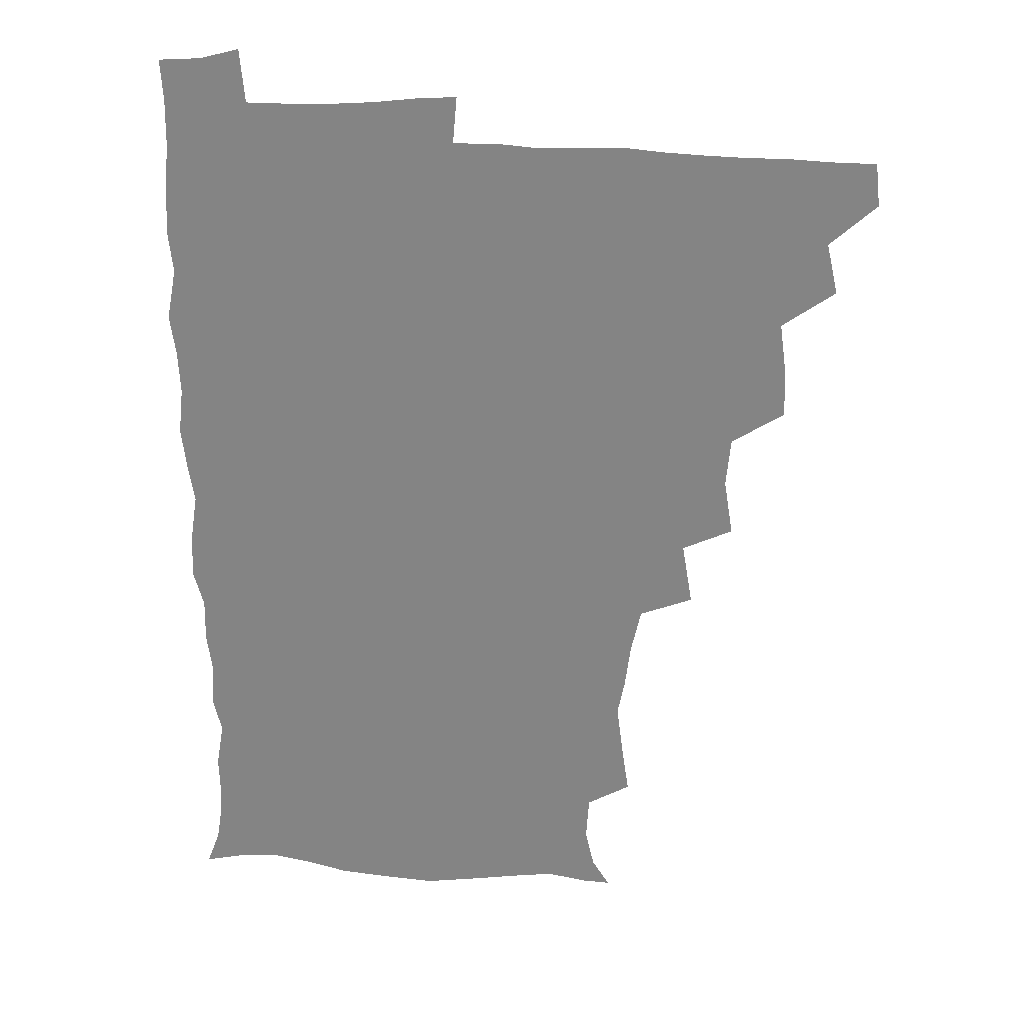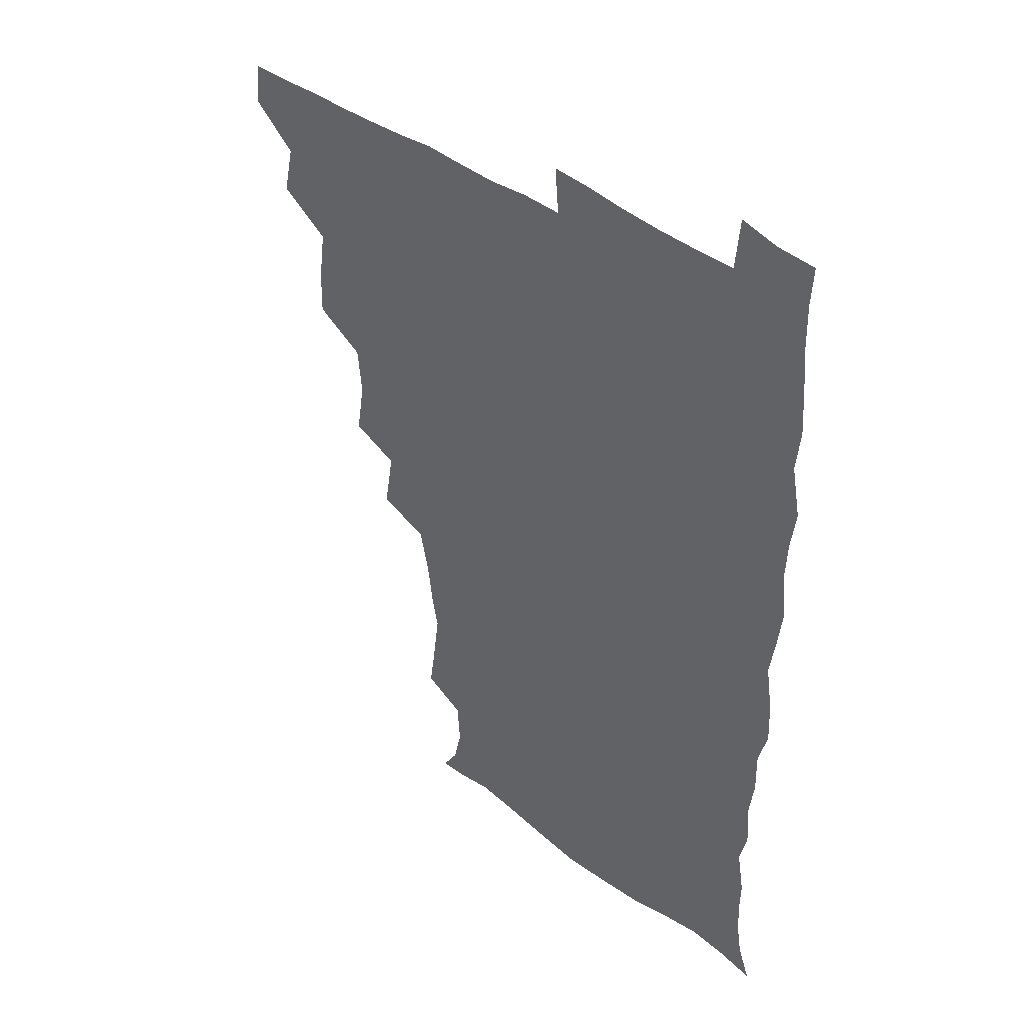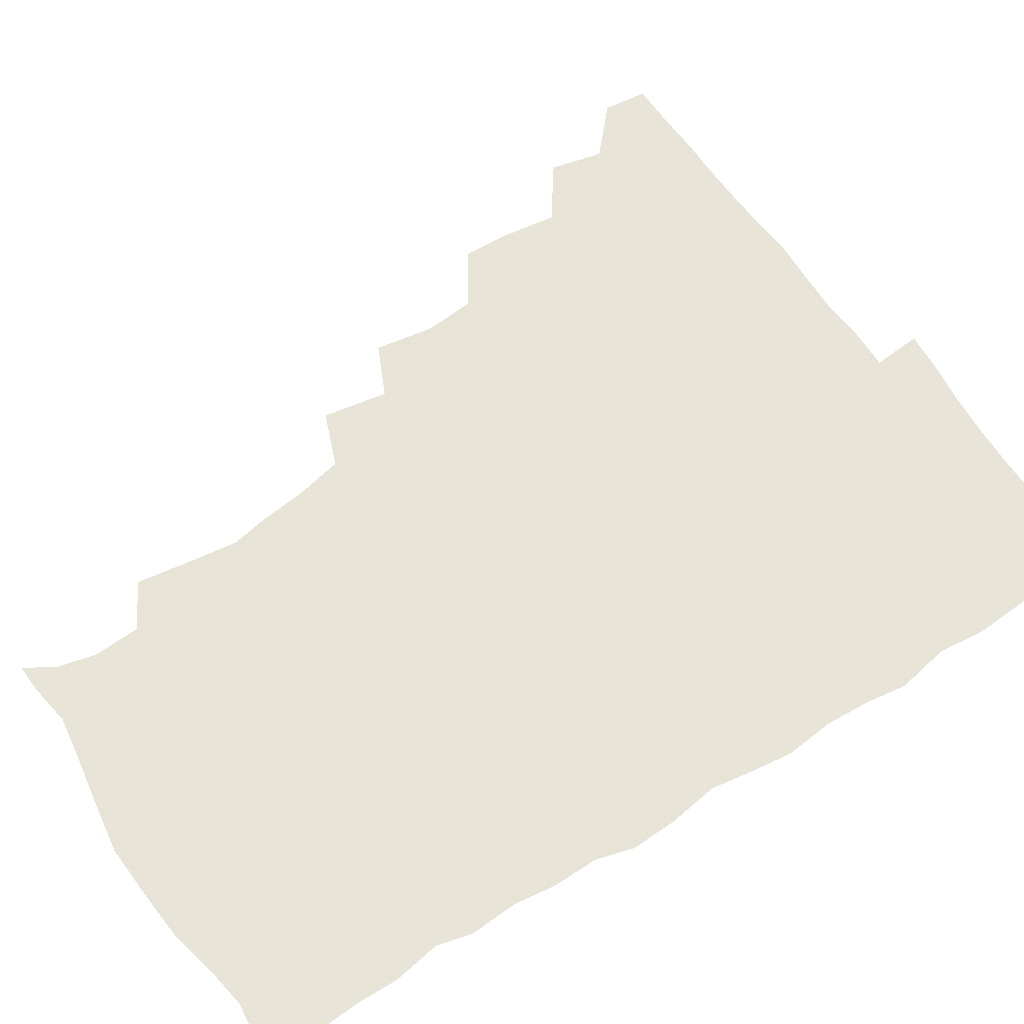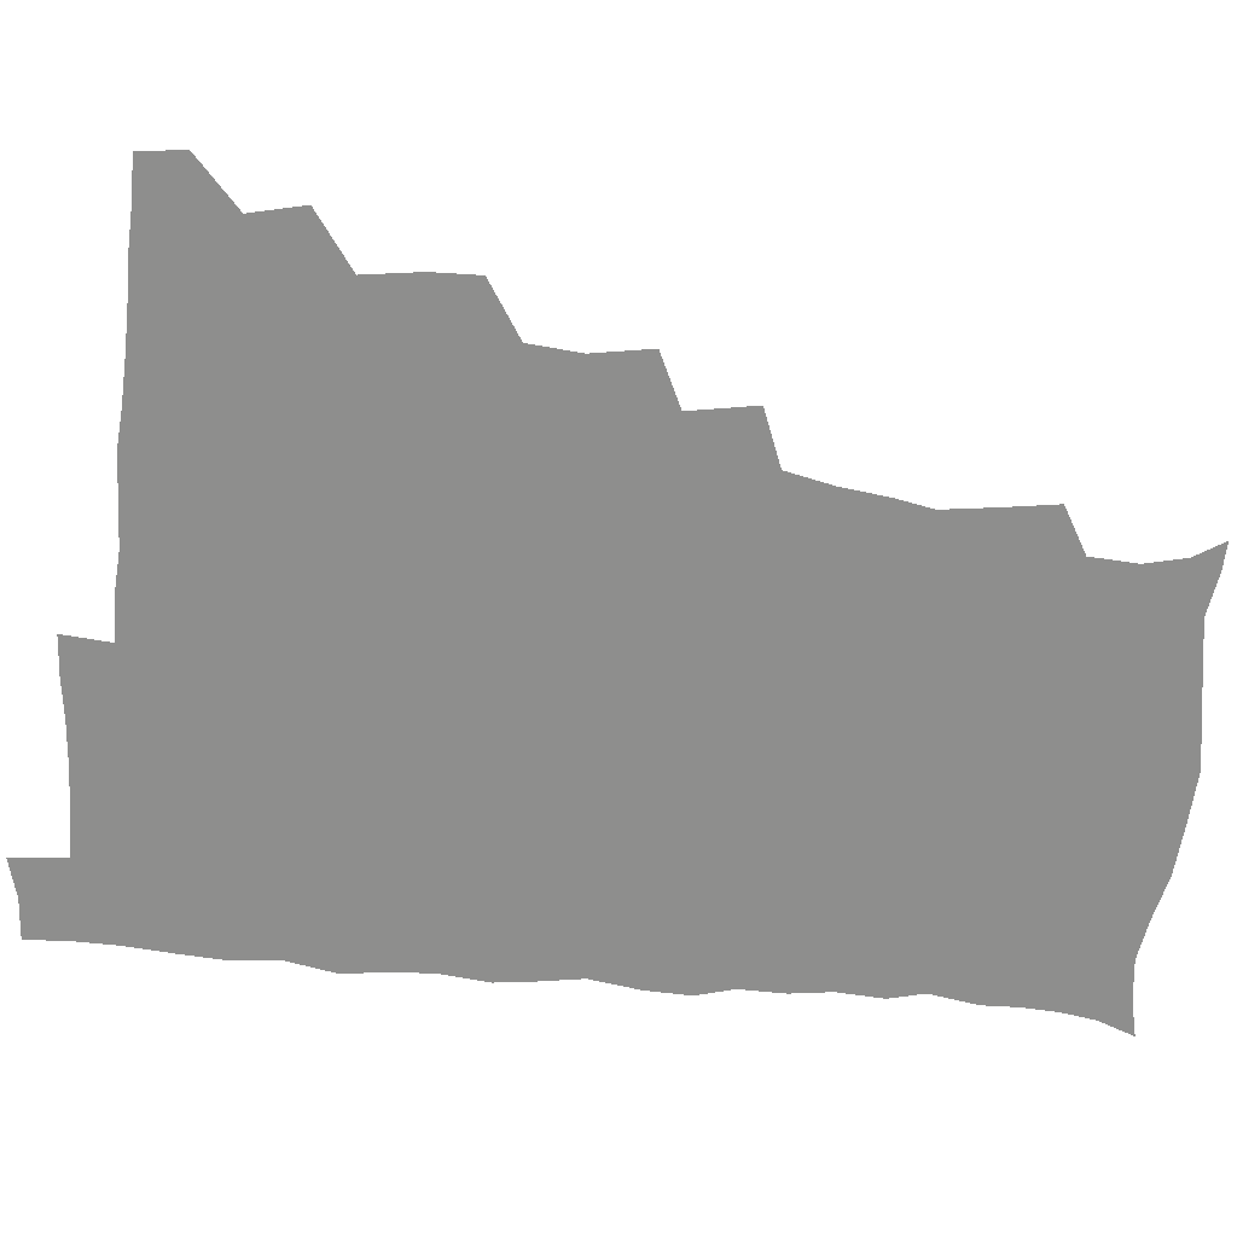
<metadata>
{"format":"obj","ext":"obj","renderer":"f3d","projection":"perspective","resolution":1024,"background":"white","views":[{"elev":27.7,"azim":-174.1,"up":"+Y"},{"elev":41.4,"azim":42.6,"up":"+Y"},{"elev":61.4,"azim":57.0,"up":"+Z"},{"elev":-64.8,"azim":-95.1,"up":"+Z"}]}
</metadata>
<code>
v 464.5 494.4 0
v 466.2 509.9 0
v 477.1 460.8 0
v 481.2 479.2 0
v 481.8 494.9 0
v 482.2 510 0
v 493.1 411.5 0
v 493.5 427.8 0
v 496.1 447.3 0
v 497.1 464.5 0
v 498.3 480.2 0
v 497.4 495.4 0
v 496.7 510.6 0
v 510.3 361.5 0
v 513.6 381.7 0
v 511.9 399.6 0
v 514 419.6 0
v 513.3 435.4 0
v 514.1 451.5 0
v 515.1 466.9 0
v 513.6 480.9 0
v 513 495.3 0
v 511.9 510.5 0
v 524.6 330.3 0
v 528.5 353 0
v 528.8 371.7 0
v 529.1 389.2 0
v 528.9 405.7 0
v 527.8 420.1 0
v 527.3 435 0
v 528.5 451.7 0
v 528.8 466.7 0
v 528.1 481.1 0
v 527.4 495.7 0
v 526.6 510.9 0
v 547.1 240.5 0
v 549.6 257.2 0
v 552.2 277 0
v 549.6 290 0
v 547.5 306.3 0
v 543.9 322.8 0
v 543.7 341.9 0
v 543.9 359.1 0
v 543.6 375.3 0
v 543.9 392.3 0
v 543.1 406.5 0
v 542.8 421.6 0
v 543.8 437.8 0
v 543.3 452.1 0
v 543.7 466.8 0
v 542.6 481.5 0
v 542.1 496.1 0
v 541.2 511.6 0
v 554.3 191.2 0
v 560.7 201.4 0
v 563.9 215.3 0
v 562.9 231.5 0
v 562.8 249.5 0
v 563.3 266 0
v 563 281.6 0
v 562.5 298.5 0
v 560.2 312.8 0
v 559.5 330.1 0
v 558.1 344.8 0
v 558.8 362.5 0
v 558.8 378.4 0
v 557.3 391.8 0
v 558.4 408.5 0
v 558.6 423.8 0
v 558.2 438.2 0
v 558.7 453.1 0
v 557.8 467.1 0
v 558.1 481.3 0
v 557.1 496 0
v 555.6 512.8 0
v 564.2 191.6 0
v 570.1 202.5 0
v 576.6 223.7 0
v 576.8 240.2 0
v 577.1 256.4 0
v 575.6 269.2 0
v 575.7 285.5 0
v 575.8 304.1 0
v 575.3 318.5 0
v 573.9 333.1 0
v 573.8 349 0
v 572.9 363.3 0
v 573.5 380.5 0
v 573.5 394.9 0
v 572.5 408.3 0
v 573.2 424.7 0
v 573.1 438.9 0
v 572.9 453 0
v 572.5 467 0
v 572.6 481.2 0
v 571.7 496.3 0
v 570.6 512.1 0
v 579 194 0
v 587.2 212 0
v 589.3 226.6 0
v 589.8 242.7 0
v 590 259.4 0
v 589.5 274 0
v 589.8 289 0
v 588.7 303.2 0
v 588.9 322.3 0
v 587.9 333.6 0
v 587.9 350.2 0
v 587.6 364.8 0
v 587.3 379.3 0
v 587.7 395.6 0
v 587.2 409.2 0
v 587.3 423.8 0
v 587.4 438.7 0
v 587.2 452.8 0
v 587.3 467.1 0
v 587.1 481.5 0
v 586.4 496.5 0
v 585.9 511.6 0
v 594 191.8 0
v 601 211.8 0
v 603.3 229.5 0
v 603.6 244.8 0
v 603.4 258.6 0
v 602.5 272 0
v 602.7 290.7 0
v 603.5 306.6 0
v 602.4 320.4 0
v 602.1 335.2 0
v 602.1 351.7 0
v 602 366.1 0
v 601.9 380 0
v 601.8 395.4 0
v 602.1 410.5 0
v 602 424.5 0
v 602 438.9 0
v 602 452.8 0
v 602.1 467.1 0
v 602.3 481.3 0
v 602 495.8 0
v 600.8 512.8 0
v 611.6 188.9 0
v 616 212.6 0
v 617.2 229.4 0
v 616.9 245.3 0
v 617.4 262.3 0
v 617.2 277.6 0
v 616.9 289.2 0
v 616.5 308.7 0
v 616.4 321 0
v 616.4 337.1 0
v 616.2 351.3 0
v 616.1 365.4 0
v 616.2 381.5 0
v 616.2 396.1 0
v 616.2 410.6 0
v 616.3 424.6 0
v 616.2 438.4 0
v 616.5 452.8 0
v 617.2 467.5 0
v 617.1 481.2 0
v 616.8 495.7 0
v 616 512.3 0
v 614.5 529.3 0
v 630.1 186.2 0
v 630.8 211.3 0
v 630.9 232.5 0
v 631.1 246.1 0
v 631.2 262.8 0
v 630.8 276 0
v 631 292.2 0
v 630.4 306.8 0
v 630.2 321.8 0
v 630.2 337.8 0
v 630.4 350.5 0
v 630.2 366.2 0
v 630.2 381.1 0
v 630.2 395.8 0
v 630.2 410.3 0
v 630.6 426.3 0
v 630.8 439.2 0
v 631 453 0
v 631.3 467.5 0
v 631.4 481.4 0
v 631.3 495.7 0
v 630.6 511.6 0
v 628.4 528.5 0
v 648.5 187.3 0
v 646 213.1 0
v 645.9 228.6 0
v 645 244.8 0
v 644.5 262.4 0
v 644.5 276.7 0
v 644.5 292.9 0
v 644.2 308 0
v 644.5 320.6 0
v 644 336.6 0
v 644.2 351.8 0
v 644.3 365.9 0
v 644.3 380.9 0
v 644.4 395.5 0
v 644.2 411.6 0
v 644.7 425.2 0
v 645 438.9 0
v 645.3 453.2 0
v 645.4 467.8 0
v 645.7 481.6 0
v 645.8 495.7 0
v 646.5 509.2 0
v 643.6 526.6 0
v 666.6 188.7 0
v 661.6 211 0
v 659.5 230.4 0
v 659.2 244 0
v 657.7 262.3 0
v 658.5 275.1 0
v 657.5 293.2 0
v 657.7 307.3 0
v 658.2 320.9 0
v 657.9 336.4 0
v 657.7 351.5 0
v 658.7 364.7 0
v 658.5 380.1 0
v 659.1 393.6 0
v 658.3 410.6 0
v 658.6 424.6 0
v 659.5 438.1 0
v 659.4 453.3 0
v 659.4 467.8 0
v 660 481.7 0
v 660.3 495.8 0
v 660.3 509.9 0
v 659.3 525.5 0
v 682.8 192.5 0
v 676.7 211.3 0
v 673.8 228.7 0
v 672.8 244.3 0
v 672.1 259.3 0
v 671.7 275 0
v 671 291.4 0
v 670.9 306.5 0
v 672 319.7 0
v 671.5 335.6 0
v 672.6 348.9 0
v 672.6 363.8 0
v 671.9 380.1 0
v 672.8 393.6 0
v 671.8 410.4 0
v 672.7 424 0
v 673.1 438.5 0
v 673.9 452.5 0
v 673.7 467.4 0
v 673.9 482.2 0
v 674.6 496.1 0
v 674.9 510.5 0
v 675.1 525 0
v 697.3 194.9 0
v 692.2 209.6 0
v 688.6 226 0
v 686.2 242.9 0
v 685.3 258.3 0
v 685.3 272.9 0
v 684.8 288.7 0
v 686.1 301.9 0
v 684.8 319.4 0
v 686.1 332.8 0
v 685.7 348.5 0
v 686.5 362.3 0
v 685.8 378.4 0
v 686.9 392.5 0
v 686.9 407.7 0
v 687 422.6 0
v 686.9 437.7 0
v 688.3 451.6 0
v 687.3 467.9 0
v 688.2 481.7 0
v 688.6 496 0
v 689.7 510.4 0
v 690.2 525 0
v 691.9 544.3 0
v 711.9 193.4 0
v 706.6 207.3 0
v 703.7 221.7 0
v 702.1 236.4 0
v 699.5 253.6 0
v 699.6 267.8 0
v 699.4 283.6 0
v 699.2 299.1 0
v 700.1 313.6 0
v 701.1 328 0
v 702.6 342.3 0
v 701 358.9 0
v 701.3 373.6 0
v 703.1 387.7 0
v 702.3 403.8 0
v 703.5 418.1 0
v 701.6 435.2 0
v 704 448.9 0
v 701.9 466 0
v 702.2 480.8 0
v 703.6 495.1 0
v 704.3 510 0
v 704.2 524.6 0
v 706 540.6 0
v 725.3 190.3 0
v 720.4 203.3 0
v 718.5 215.4 0
v 717.8 227.9 0
v 718.2 240.8 0
v 715.3 257.7 0
v 718.4 270.2 0
v 717.4 286.7 0
v 719.3 301.1 0
v 719 317.2 0
v 722.6 330.4 0
v 722.1 346.2 0
v 719.4 364.1 0
v 721.7 378.7 0
v 723.5 393.5 0
v 721.6 410.5 0
v 722.5 426.3 0
v 724.5 440.8 0
v 721 459.5 0
v 722.7 475.1 0
v 721.6 491.8 0
v 720.2 509.1 0
v 719.9 524.7 0
v 720.8 539.6 0
f 4 5 1
f 1 5 2
f 5 6 2
f 9 10 3
f 3 10 4
f 10 11 4
f 4 11 5
f 11 12 5
f 5 12 6
f 12 13 6
f 16 17 7
f 7 17 8
f 17 18 8
f 8 18 9
f 18 19 9
f 9 19 10
f 19 20 10
f 10 20 11
f 20 21 11
f 11 21 12
f 21 22 12
f 12 22 13
f 22 23 13
f 25 26 14
f 14 26 15
f 26 27 15
f 15 27 16
f 27 28 16
f 16 28 17
f 28 29 17
f 17 29 18
f 29 30 18
f 18 30 19
f 30 31 19
f 19 31 20
f 31 32 20
f 20 32 21
f 32 33 21
f 21 33 22
f 33 34 22
f 22 34 23
f 34 35 23
f 41 42 24
f 24 42 25
f 42 43 25
f 25 43 26
f 43 44 26
f 26 44 27
f 44 45 27
f 27 45 28
f 45 46 28
f 28 46 29
f 46 47 29
f 29 47 30
f 47 48 30
f 30 48 31
f 48 49 31
f 31 49 32
f 49 50 32
f 32 50 33
f 50 51 33
f 33 51 34
f 51 52 34
f 34 52 35
f 52 53 35
f 57 58 36
f 36 58 37
f 58 59 37
f 37 59 38
f 59 60 38
f 38 60 39
f 60 61 39
f 39 61 40
f 61 62 40
f 40 62 41
f 62 63 41
f 41 63 42
f 63 64 42
f 42 64 43
f 64 65 43
f 43 65 44
f 65 66 44
f 44 66 45
f 66 67 45
f 45 67 46
f 67 68 46
f 46 68 47
f 68 69 47
f 47 69 48
f 69 70 48
f 48 70 49
f 70 71 49
f 49 71 50
f 71 72 50
f 50 72 51
f 72 73 51
f 51 73 52
f 73 74 52
f 52 74 53
f 74 75 53
f 54 76 55
f 76 77 55
f 55 77 56
f 77 78 56
f 56 78 57
f 78 79 57
f 57 79 58
f 79 80 58
f 58 80 59
f 80 81 59
f 59 81 60
f 81 82 60
f 60 82 61
f 82 83 61
f 61 83 62
f 83 84 62
f 62 84 63
f 84 85 63
f 63 85 64
f 85 86 64
f 64 86 65
f 86 87 65
f 65 87 66
f 87 88 66
f 66 88 67
f 88 89 67
f 67 89 68
f 89 90 68
f 68 90 69
f 90 91 69
f 69 91 70
f 91 92 70
f 70 92 71
f 92 93 71
f 71 93 72
f 93 94 72
f 72 94 73
f 94 95 73
f 73 95 74
f 95 96 74
f 74 96 75
f 96 97 75
f 76 98 77
f 98 99 77
f 77 99 78
f 99 100 78
f 78 100 79
f 100 101 79
f 79 101 80
f 101 102 80
f 80 102 81
f 102 103 81
f 81 103 82
f 103 104 82
f 82 104 83
f 104 105 83
f 83 105 84
f 105 106 84
f 84 106 85
f 106 107 85
f 85 107 86
f 107 108 86
f 86 108 87
f 108 109 87
f 87 109 88
f 109 110 88
f 88 110 89
f 110 111 89
f 89 111 90
f 111 112 90
f 90 112 91
f 112 113 91
f 91 113 92
f 113 114 92
f 92 114 93
f 114 115 93
f 93 115 94
f 115 116 94
f 94 116 95
f 116 117 95
f 95 117 96
f 117 118 96
f 96 118 97
f 118 119 97
f 98 120 99
f 120 121 99
f 99 121 100
f 121 122 100
f 100 122 101
f 122 123 101
f 101 123 102
f 123 124 102
f 102 124 103
f 124 125 103
f 103 125 104
f 125 126 104
f 104 126 105
f 126 127 105
f 105 127 106
f 127 128 106
f 106 128 107
f 128 129 107
f 107 129 108
f 129 130 108
f 108 130 109
f 130 131 109
f 109 131 110
f 131 132 110
f 110 132 111
f 132 133 111
f 111 133 112
f 133 134 112
f 112 134 113
f 134 135 113
f 113 135 114
f 135 136 114
f 114 136 115
f 136 137 115
f 115 137 116
f 137 138 116
f 116 138 117
f 138 139 117
f 117 139 118
f 139 140 118
f 118 140 119
f 140 141 119
f 120 142 121
f 142 143 121
f 121 143 122
f 143 144 122
f 122 144 123
f 144 145 123
f 123 145 124
f 145 146 124
f 124 146 125
f 146 147 125
f 125 147 126
f 147 148 126
f 126 148 127
f 148 149 127
f 127 149 128
f 149 150 128
f 128 150 129
f 150 151 129
f 129 151 130
f 151 152 130
f 130 152 131
f 152 153 131
f 131 153 132
f 153 154 132
f 132 154 133
f 154 155 133
f 133 155 134
f 155 156 134
f 134 156 135
f 156 157 135
f 135 157 136
f 157 158 136
f 136 158 137
f 158 159 137
f 137 159 138
f 159 160 138
f 138 160 139
f 160 161 139
f 139 161 140
f 161 162 140
f 140 162 141
f 162 163 141
f 142 165 143
f 165 166 143
f 143 166 144
f 166 167 144
f 144 167 145
f 167 168 145
f 145 168 146
f 168 169 146
f 146 169 147
f 169 170 147
f 147 170 148
f 170 171 148
f 148 171 149
f 171 172 149
f 149 172 150
f 172 173 150
f 150 173 151
f 173 174 151
f 151 174 152
f 174 175 152
f 152 175 153
f 175 176 153
f 153 176 154
f 176 177 154
f 154 177 155
f 177 178 155
f 155 178 156
f 178 179 156
f 156 179 157
f 179 180 157
f 157 180 158
f 180 181 158
f 158 181 159
f 181 182 159
f 159 182 160
f 182 183 160
f 160 183 161
f 183 184 161
f 161 184 162
f 184 185 162
f 162 185 163
f 185 186 163
f 163 186 164
f 186 187 164
f 165 188 166
f 188 189 166
f 166 189 167
f 189 190 167
f 167 190 168
f 190 191 168
f 168 191 169
f 191 192 169
f 169 192 170
f 192 193 170
f 170 193 171
f 193 194 171
f 171 194 172
f 194 195 172
f 172 195 173
f 195 196 173
f 173 196 174
f 196 197 174
f 174 197 175
f 197 198 175
f 175 198 176
f 198 199 176
f 176 199 177
f 199 200 177
f 177 200 178
f 200 201 178
f 178 201 179
f 201 202 179
f 179 202 180
f 202 203 180
f 180 203 181
f 203 204 181
f 181 204 182
f 204 205 182
f 182 205 183
f 205 206 183
f 183 206 184
f 206 207 184
f 184 207 185
f 207 208 185
f 185 208 186
f 208 209 186
f 186 209 187
f 209 210 187
f 188 211 189
f 211 212 189
f 189 212 190
f 212 213 190
f 190 213 191
f 213 214 191
f 191 214 192
f 214 215 192
f 192 215 193
f 215 216 193
f 193 216 194
f 216 217 194
f 194 217 195
f 217 218 195
f 195 218 196
f 218 219 196
f 196 219 197
f 219 220 197
f 197 220 198
f 220 221 198
f 198 221 199
f 221 222 199
f 199 222 200
f 222 223 200
f 200 223 201
f 223 224 201
f 201 224 202
f 224 225 202
f 202 225 203
f 225 226 203
f 203 226 204
f 226 227 204
f 204 227 205
f 227 228 205
f 205 228 206
f 228 229 206
f 206 229 207
f 229 230 207
f 207 230 208
f 230 231 208
f 208 231 209
f 231 232 209
f 209 232 210
f 232 233 210
f 211 234 212
f 234 235 212
f 212 235 213
f 235 236 213
f 213 236 214
f 236 237 214
f 214 237 215
f 237 238 215
f 215 238 216
f 238 239 216
f 216 239 217
f 239 240 217
f 217 240 218
f 240 241 218
f 218 241 219
f 241 242 219
f 219 242 220
f 242 243 220
f 220 243 221
f 243 244 221
f 221 244 222
f 244 245 222
f 222 245 223
f 245 246 223
f 223 246 224
f 246 247 224
f 224 247 225
f 247 248 225
f 225 248 226
f 248 249 226
f 226 249 227
f 249 250 227
f 227 250 228
f 250 251 228
f 228 251 229
f 251 252 229
f 229 252 230
f 252 253 230
f 230 253 231
f 253 254 231
f 231 254 232
f 254 255 232
f 232 255 233
f 255 256 233
f 234 257 235
f 257 258 235
f 235 258 236
f 258 259 236
f 236 259 237
f 259 260 237
f 237 260 238
f 260 261 238
f 238 261 239
f 261 262 239
f 239 262 240
f 262 263 240
f 240 263 241
f 263 264 241
f 241 264 242
f 264 265 242
f 242 265 243
f 265 266 243
f 243 266 244
f 266 267 244
f 244 267 245
f 267 268 245
f 245 268 246
f 268 269 246
f 246 269 247
f 269 270 247
f 247 270 248
f 270 271 248
f 248 271 249
f 271 272 249
f 249 272 250
f 272 273 250
f 250 273 251
f 273 274 251
f 251 274 252
f 274 275 252
f 252 275 253
f 275 276 253
f 253 276 254
f 276 277 254
f 254 277 255
f 277 278 255
f 255 278 256
f 278 279 256
f 257 281 258
f 281 282 258
f 258 282 259
f 282 283 259
f 259 283 260
f 283 284 260
f 260 284 261
f 284 285 261
f 261 285 262
f 285 286 262
f 262 286 263
f 286 287 263
f 263 287 264
f 287 288 264
f 264 288 265
f 288 289 265
f 265 289 266
f 289 290 266
f 266 290 267
f 290 291 267
f 267 291 268
f 291 292 268
f 268 292 269
f 292 293 269
f 269 293 270
f 293 294 270
f 270 294 271
f 294 295 271
f 271 295 272
f 295 296 272
f 272 296 273
f 296 297 273
f 273 297 274
f 297 298 274
f 274 298 275
f 298 299 275
f 275 299 276
f 299 300 276
f 276 300 277
f 300 301 277
f 277 301 278
f 301 302 278
f 278 302 279
f 302 303 279
f 279 303 280
f 303 304 280
f 281 305 282
f 305 306 282
f 282 306 283
f 306 307 283
f 283 307 284
f 307 308 284
f 284 308 285
f 308 309 285
f 285 309 286
f 309 310 286
f 286 310 287
f 310 311 287
f 287 311 288
f 311 312 288
f 288 312 289
f 312 313 289
f 289 313 290
f 313 314 290
f 290 314 291
f 314 315 291
f 291 315 292
f 315 316 292
f 292 316 293
f 316 317 293
f 293 317 294
f 317 318 294
f 294 318 295
f 318 319 295
f 295 319 296
f 319 320 296
f 296 320 297
f 320 321 297
f 297 321 298
f 321 322 298
f 298 322 299
f 322 323 299
f 299 323 300
f 323 324 300
f 300 324 301
f 324 325 301
f 301 325 302
f 325 326 302
f 302 326 303
f 326 327 303
f 303 327 304
f 327 328 304

</code>
